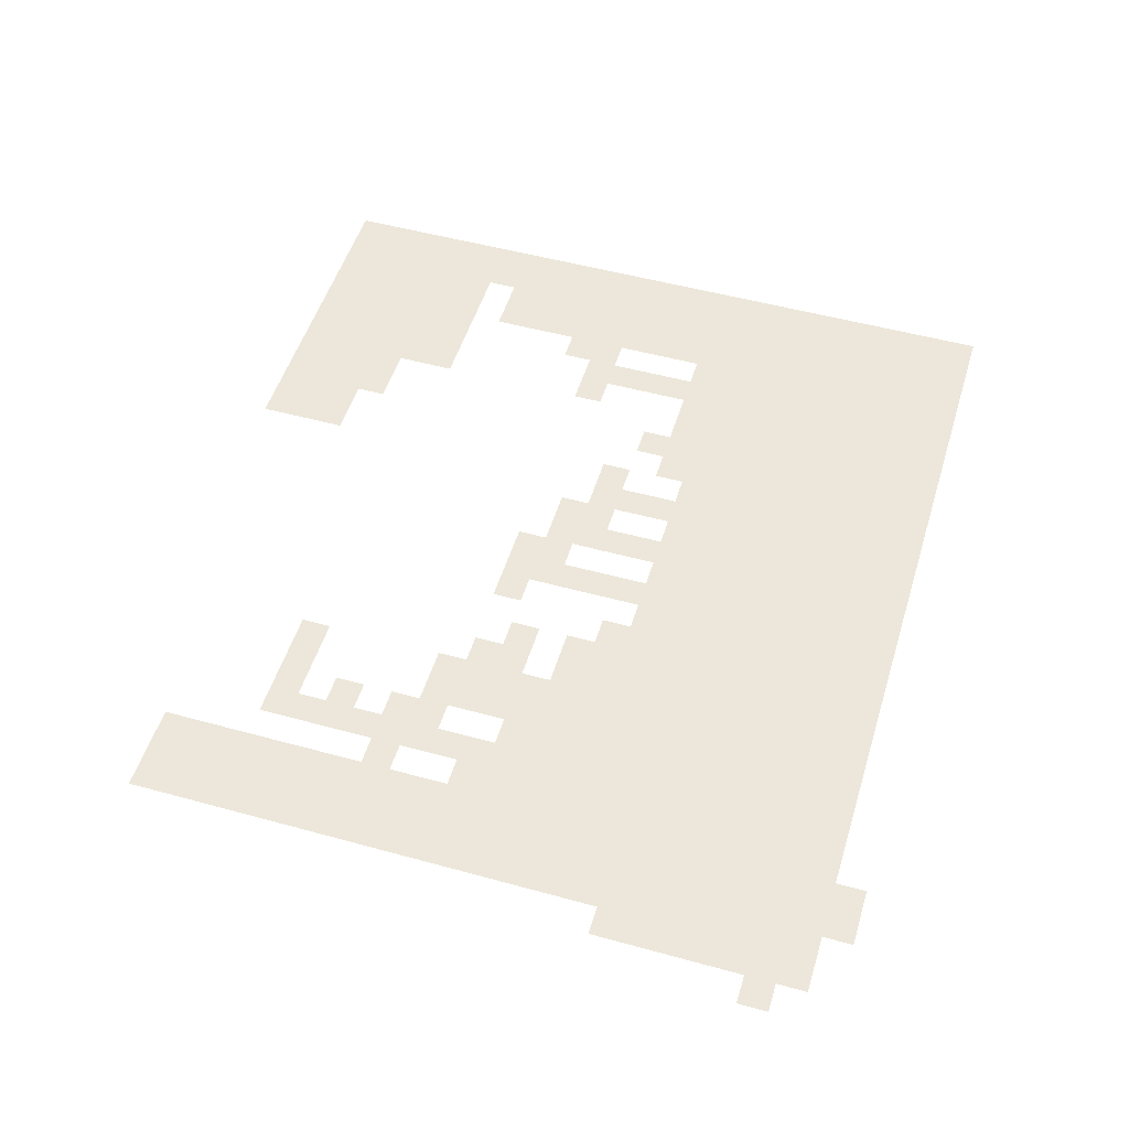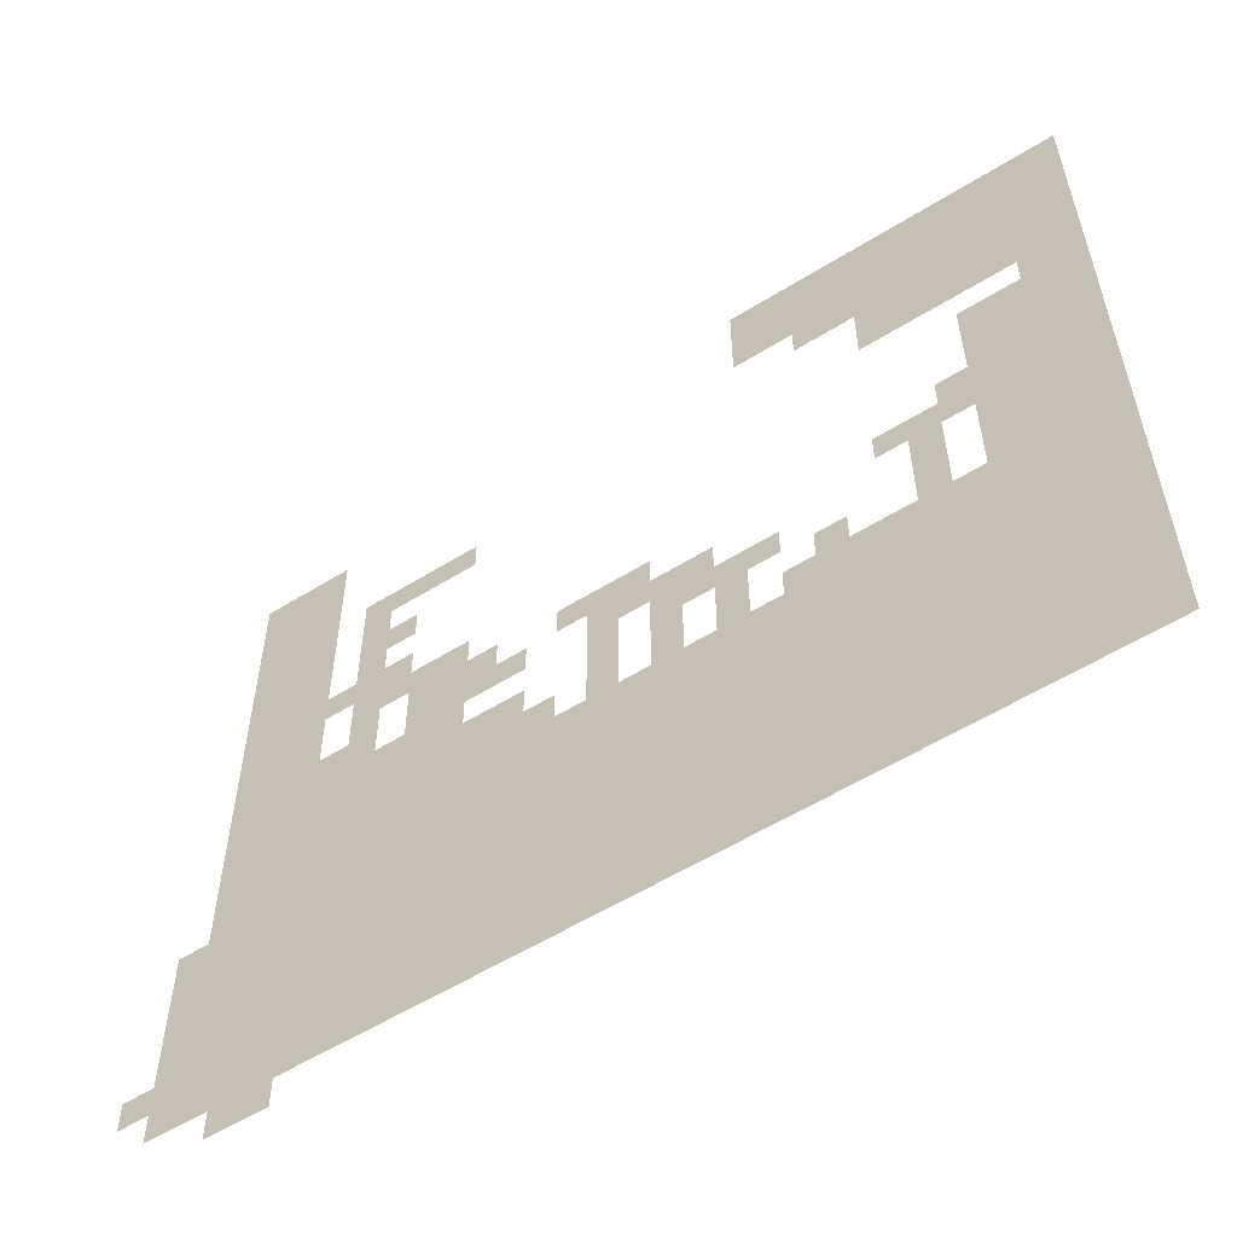
<metadata>
{"format":"obj","ext":"obj","renderer":"f3d","projection":"perspective","resolution":1024,"background":"white","views":[{"elev":50.8,"azim":-73.2,"up":"+Z"},{"elev":-56.6,"azim":33.0,"up":"+Y"}]}
</metadata>
<code>
v -64 -800 0
v -96 -800 0
v -96 -768 0
v -64 -768 0
v -128 -800 0
v -128 -768 0
v -160 -800 0
v -160 -768 0
v -96 -832 0
v -128 -832 0
v -160 -832 0
v -192 -832 0
v -192 -800 0
v -224 -832 0
v -224 -800 0
v -448 -832 0
v -480 -832 0
v -480 -800 0
v -448 -800 0
v -512 -832 0
v -512 -800 0
v -544 -832 0
v -544 -800 0
v -96 -864 0
v -128 -864 0
v -160 -864 0
v -192 -864 0
v -384 -864 0
v -416 -864 0
v -416 -832 0
v -384 -832 0
v -448 -864 0
v -480 -864 0
v -512 -864 0
v -96 -896 0
v -128 -896 0
v -160 -896 0
v -192 -896 0
v -320 -896 0
v -352 -896 0
v -352 -864 0
v -320 -864 0
v -384 -896 0
v -416 -896 0
v -448 -896 0
v -480 -896 0
v -512 -896 0
v -96 -928 0
v -128 -928 0
v -160 -928 0
v -192 -928 0
v -352 -928 0
v -384 -928 0
v -416 -928 0
v -448 -928 0
v -480 -928 0
v -512 -928 0
v -608 -928 0
v -640 -928 0
v -640 -896 0
v -608 -896 0
v -672 -928 0
v -672 -896 0
v -160 -960 0
v -192 -960 0
v -256 -960 0
v -288 -960 0
v -288 -928 0
v -256 -928 0
v -352 -960 0
v -384 -960 0
v -416 -960 0
v -448 -960 0
v -480 -960 0
v -512 -960 0
v -352 -992 0
v -384 -992 0
v -416 -992 0
v -448 -992 0
v -352 -1024 0
v -384 -1024 0
v -640 -640 0
v -672 -640 0
v -672 -608 0
v -640 -608 0
v -704 -640 0
v -704 -608 0
v -736 -640 0
v -736 -608 0
v -768 -640 0
v -768 -608 0
v -736 -672 0
v -768 -672 0
v -704 -704 0
v -736 -704 0
v -704 -672 0
v -768 -704 0
v -736 -736 0
v -768 -736 0
v -704 -768 0
v -736 -768 0
v -704 -736 0
v -768 -768 0
v -800 -768 0
v -800 -736 0
v -640 -800 0
v -672 -800 0
v -672 -768 0
v -640 -768 0
v -704 -800 0
v -736 -800 0
v -768 -800 0
v -608 -832 0
v -640 -832 0
v -608 -800 0
v -672 -832 0
v -704 -832 0
v -736 -832 0
v -768 -832 0
v -576 -864 0
v -608 -864 0
v -576 -832 0
v -640 -864 0
v -672 -864 0
v -704 -864 0
v -736 -864 0
v -768 -864 0
v -800 -864 0
v -800 -832 0
v -704 -896 0
v -736 -896 0
v -768 -896 0
v -576 -928 0
v -576 -896 0
v -544 -960 0
v -576 -960 0
v -544 -928 0
v -608 -960 0
v 0 -544 0
v -32 -544 0
v -32 -512 0
v 0 -512 0
v -64 -544 0
v -64 -512 0
v -96 -544 0
v -96 -512 0
v -128 -544 0
v -128 -512 0
v -800 -544 0
v -832 -544 0
v -832 -512 0
v -800 -512 0
v -864 -544 0
v -864 -512 0
v -896 -544 0
v -896 -512 0
v 0 -576 0
v -32 -576 0
v -64 -576 0
v -96 -576 0
v -128 -576 0
v -160 -576 0
v -160 -544 0
v -800 -576 0
v -832 -576 0
v -864 -576 0
v -896 -576 0
v 0 -608 0
v -32 -608 0
v -64 -608 0
v -96 -608 0
v -128 -608 0
v -160 -608 0
v -800 -608 0
v -832 -608 0
v -864 -608 0
v -896 -608 0
v 0 -640 0
v -32 -640 0
v -64 -640 0
v -96 -640 0
v -128 -640 0
v -160 -640 0
v -800 -640 0
v -832 -640 0
v -864 -640 0
v -896 -640 0
v -800 -672 0
v -832 -672 0
v -864 -672 0
v -896 -672 0
v 0 -704 0
v -32 -704 0
v -32 -672 0
v 0 -672 0
v -64 -704 0
v -64 -672 0
v -96 -704 0
v -96 -672 0
v -128 -704 0
v -128 -672 0
v -800 -704 0
v -832 -704 0
v -864 -704 0
v -896 -704 0
v 0 -736 0
v -32 -736 0
v -64 -736 0
v -96 -736 0
v -128 -736 0
v -832 -736 0
v -864 -736 0
v -896 -736 0
v 0 -768 0
v -32 -768 0
v -832 -768 0
v -864 -768 0
v -896 -768 0
v -800 -800 0
v -832 -800 0
v -864 -800 0
v -896 -800 0
v -832 -832 0
v -864 -832 0
v -896 -832 0
v -800 -896 0
v -288 -896 0
v -256 -896 0
v -224 -960 0
v -224 -928 0
v -320 -960 0
v -320 -928 0
v -320 -992 0
v -480 -992 0
v -512 -992 0
v -544 -992 0
v -576 -992 0
v -192 -1024 0
v -224 -1024 0
v -224 -992 0
v -192 -992 0
v -256 -1024 0
v -256 -992 0
v -288 -1024 0
v -288 -992 0
v -320 -1024 0
v -416 -1024 0
v -448 -1024 0
v -480 -1024 0
v -512 -1024 0
v -544 -1024 0
v -576 -1024 0
v -160 -1056 0
v -192 -1056 0
v -160 -1024 0
v -224 -1056 0
v -256 -1056 0
v -288 -1056 0
v -320 -1056 0
v -352 -1056 0
v -384 -1056 0
v -416 -1056 0
v -448 -1056 0
v -480 -1056 0
v -512 -1056 0
v -544 -1056 0
v -192 -1088 0
v -224 -1088 0
v -256 -1088 0
v -288 -1088 0
v -320 -1088 0
v 0 -480 0
v -32 -480 0
v -32 -448 0
v 0 -448 0
v -64 -480 0
v -64 -448 0
v -96 -480 0
v -96 -448 0
v -128 -480 0
v -128 -448 0
v -160 -480 0
v -160 -448 0
v -192 -480 0
v -192 -448 0
v -224 -480 0
v -224 -448 0
v -256 -480 0
v -256 -448 0
v -288 -480 0
v -288 -448 0
v -320 -480 0
v -320 -448 0
v -352 -480 0
v -352 -448 0
v -160 -512 0
v -192 -512 0
v -224 -512 0
v -256 -512 0
v -288 -512 0
v -320 -512 0
v -352 -512 0
v -192 -544 0
v -224 -544 0
v -256 -544 0
v -288 -544 0
v -320 -544 0
v -352 -544 0
v -192 -576 0
v -224 -576 0
v -256 -576 0
v -288 -576 0
v -192 -608 0
v -224 -608 0
v -192 -640 0
v -224 -640 0
v 0 -800 0
v -32 -800 0
v 0 -832 0
v -32 -832 0
v -64 -832 0
v 0 -864 0
v -32 -864 0
v -64 -864 0
v -832 -864 0
v -864 -864 0
v -896 -864 0
v 0 -896 0
v -32 -896 0
v -64 -896 0
v -832 -896 0
v -864 -896 0
v -896 -896 0
v 0 -928 0
v -32 -928 0
v -64 -928 0
v -704 -928 0
v -736 -928 0
v -768 -928 0
v -800 -928 0
v -832 -928 0
v -864 -928 0
v -896 -928 0
v 0 -960 0
v -32 -960 0
v -64 -960 0
v -96 -960 0
v -128 -960 0
v -640 -960 0
v -672 -960 0
v -704 -960 0
v -736 -960 0
v -768 -960 0
v -800 -960 0
v -832 -960 0
v -864 -960 0
v -896 -960 0
v 0 -992 0
v -32 -992 0
v -64 -992 0
v -96 -992 0
v -128 -992 0
v -160 -992 0
v -608 -992 0
v -640 -992 0
v -672 -992 0
v -704 -992 0
v -736 -992 0
v -768 -992 0
v -800 -992 0
v -832 -992 0
v -864 -992 0
v -896 -992 0
v 0 -1024 0
v -32 -1024 0
v -64 -1024 0
v -96 -1024 0
v -128 -1024 0
v -608 -1024 0
v -640 -1024 0
v -672 -1024 0
v -704 -1024 0
v -736 -1024 0
v -768 -1024 0
v -800 -1024 0
v -832 -1024 0
v -864 -1024 0
v -896 -1024 0
v 0 -1056 0
v -32 -1056 0
v -64 -1056 0
v -96 -1056 0
v -128 -1056 0
v -576 -1056 0
v -608 -1056 0
v -640 -1056 0
v -672 -1056 0
v -704 -1056 0
v -736 -1056 0
v -768 -1056 0
v -800 -1056 0
v -832 -1056 0
v -864 -1056 0
v -896 -1056 0
v -928 -1056 0
v -928 -1024 0
v 0 -1088 0
v -32 -1088 0
v -64 -1088 0
v -96 -1088 0
v -128 -1088 0
v -160 -1088 0
v -352 -1088 0
v -384 -1088 0
v -416 -1088 0
v -448 -1088 0
v -480 -1088 0
v -512 -1088 0
v -544 -1088 0
v -576 -1088 0
v -608 -1088 0
v -640 -1088 0
v -672 -1088 0
v -704 -1088 0
v -736 -1088 0
v -768 -1088 0
v -800 -1088 0
v -832 -1088 0
v -864 -1088 0
v -896 -1088 0
v -928 -1088 0
v 0 -1120 0
v -32 -1120 0
v -64 -1120 0
v -96 -1120 0
v -128 -1120 0
v -160 -1120 0
v -192 -1120 0
v -224 -1120 0
v -256 -1120 0
v -288 -1120 0
v -320 -1120 0
v -352 -1120 0
v -384 -1120 0
v -416 -1120 0
v -448 -1120 0
v -480 -1120 0
v -512 -1120 0
v -544 -1120 0
v -576 -1120 0
v -608 -1120 0
v -640 -1120 0
v -672 -1120 0
v -704 -1120 0
v -736 -1120 0
v -768 -1120 0
v -800 -1120 0
v -832 -1120 0
v -864 -1120 0
v -896 -1120 0
v -928 -1120 0
v 0 -1152 0
v -32 -1152 0
v -64 -1152 0
v -96 -1152 0
v -128 -1152 0
v -160 -1152 0
v -192 -1152 0
v -224 -1152 0
v -256 -1152 0
v -288 -1152 0
v -320 -1152 0
v -352 -1152 0
v -384 -1152 0
v -416 -1152 0
v -448 -1152 0
v -480 -1152 0
v -512 -1152 0
v -544 -1152 0
v -576 -1152 0
v -608 -1152 0
v -640 -1152 0
v -672 -1152 0
v -704 -1152 0
v -736 -1152 0
v -768 -1152 0
v -800 -1152 0
v -832 -1152 0
v -864 -1152 0
v -896 -1152 0
v -928 -1152 0
v 0 -1184 0
v -32 -1184 0
v -64 -1184 0
v -96 -1184 0
v -128 -1184 0
v -160 -1184 0
v -192 -1184 0
v -224 -1184 0
v -256 -1184 0
v -288 -1184 0
v -320 -1184 0
v -352 -1184 0
v -384 -1184 0
v -416 -1184 0
v -448 -1184 0
v -480 -1184 0
v -512 -1184 0
v -544 -1184 0
v -576 -1184 0
v -608 -1184 0
v -640 -1184 0
v -672 -1184 0
v -704 -1184 0
v -736 -1184 0
v -768 -1184 0
v -800 -1184 0
v -832 -1184 0
v -864 -1184 0
v -896 -1184 0
v -928 -1184 0
v 0 -1216 0
v -32 -1216 0
v -64 -1216 0
v -96 -1216 0
v -128 -1216 0
v -160 -1216 0
v -192 -1216 0
v -224 -1216 0
v -256 -1216 0
v -288 -1216 0
v -320 -1216 0
v -352 -1216 0
v -384 -1216 0
v -416 -1216 0
v -448 -1216 0
v -480 -1216 0
v -512 -1216 0
v -544 -1216 0
v -576 -1216 0
v -608 -1216 0
v -640 -1216 0
v -672 -1216 0
v -704 -1216 0
v -736 -1216 0
v -768 -1216 0
v -800 -1216 0
v -832 -1216 0
v -864 -1216 0
v -896 -1216 0
v -928 -1216 0
v -960 -1216 0
v -960 -1184 0
v 0 -1248 0
v -32 -1248 0
v -64 -1248 0
v -96 -1248 0
v -128 -1248 0
v -160 -1248 0
v -192 -1248 0
v -224 -1248 0
v -256 -1248 0
v -288 -1248 0
v -320 -1248 0
v -352 -1248 0
v -384 -1248 0
v -416 -1248 0
v -448 -1248 0
v -480 -1248 0
v -512 -1248 0
v -544 -1248 0
v -576 -1248 0
v -608 -1248 0
v -640 -1248 0
v -672 -1248 0
v -704 -1248 0
v -736 -1248 0
v -768 -1248 0
v -800 -1248 0
v -832 -1248 0
v -864 -1248 0
v -896 -1248 0
v -928 -1248 0
v -800 -1280 0
v -832 -1280 0
v -864 -1280 0
g mesh_0001
f 1 2 3 4
f 2 5 6 3
f 5 7 8 6
f 9 10 5 2
f 10 11 7 5
f 11 12 13 7
f 12 14 15 13
f 16 17 18 19
f 17 20 21 18
f 20 22 23 21
f 24 25 10 9
f 26 27 12 11
f 28 29 30 31
f 29 32 16 30
f 32 33 17 16
f 33 34 20 17
f 35 36 25 24
f 37 38 27 26
f 39 40 41 42
f 40 43 28 41
f 43 44 29 28
f 44 45 32 29
f 46 47 34 33
f 48 49 36 35
f 50 51 38 37
f 52 53 43 40
f 54 55 45 44
f 56 57 47 46
f 58 59 60 61
f 59 62 63 60
f 64 65 51 50
f 66 67 68 69
f 70 71 53 52
f 72 73 55 54
f 74 75 57 56
f 76 77 71 70
f 78 79 73 72
f 80 81 77 76
g mesh_0002
f 82 83 84 85
f 83 86 87 84
f 86 88 89 87
f 88 90 91 89
f 92 93 90 88
f 94 95 92 96
f 95 97 93 92
f 98 99 97 95
f 100 101 98 102
f 101 103 99 98
f 103 104 105 99
f 106 107 108 109
f 107 110 100 108
f 110 111 101 100
f 111 112 103 101
f 113 114 106 115
f 114 116 107 106
f 116 117 110 107
f 118 119 112 111
f 120 121 113 122
f 121 123 114 113
f 123 124 116 114
f 124 125 117 116
f 126 127 119 118
f 127 128 129 119
f 60 63 124 123
f 63 130 125 124
f 130 131 126 125
f 131 132 127 126
g mesh_0003
f 133 58 61 134
f 135 136 133 137
f 136 138 58 133
g mesh_0004
f 139 140 141 142
f 140 143 144 141
f 143 145 146 144
f 145 147 148 146
f 149 150 151 152
f 150 153 154 151
f 153 155 156 154
f 157 158 140 139
f 158 159 143 140
f 159 160 145 143
f 160 161 147 145
f 161 162 163 147
f 164 165 150 149
f 165 166 153 150
f 166 167 155 153
f 168 169 158 157
f 169 170 159 158
f 170 171 160 159
f 171 172 161 160
f 172 173 162 161
f 174 175 165 164
f 175 176 166 165
f 176 177 167 166
f 178 179 169 168
f 179 180 170 169
f 180 181 171 170
f 181 182 172 171
f 182 183 173 172
f 184 185 175 174
f 185 186 176 175
f 186 187 177 176
f 188 189 185 184
f 189 190 186 185
f 190 191 187 186
f 192 193 194 195
f 193 196 197 194
f 196 198 199 197
f 198 200 201 199
f 202 203 189 188
f 203 204 190 189
f 204 205 191 190
f 206 207 193 192
f 207 208 196 193
f 208 209 198 196
f 209 210 200 198
f 105 211 203 202
f 211 212 204 203
f 212 213 205 204
f 214 215 207 206
f 215 4 208 207
f 4 3 209 208
f 3 6 210 209
f 104 216 211 105
f 216 217 212 211
f 217 218 213 212
f 219 220 216 104
f 220 221 217 216
f 221 222 218 217
f 129 223 220 219
f 223 224 221 220
f 224 225 222 221
f 63 130 125 124
f 130 131 126 125
f 131 132 127 126
f 132 226 128 127
f 69 68 227 228
f 58 59 60 61
f 59 62 63 60
f 229 66 69 230
f 66 67 68 69
f 67 231 232 68
f 135 136 133 137
f 136 138 58 133
f 233 76 70 231
f 76 77 71 70
f 77 78 72 71
f 78 79 73 72
f 79 234 74 73
f 234 235 75 74
f 235 236 135 75
f 236 237 136 135
f 238 239 240 241
f 239 242 243 240
f 242 244 245 243
f 244 246 233 245
f 246 80 76 233
f 80 81 77 76
f 81 247 78 77
f 247 248 79 78
f 248 249 234 79
f 249 250 235 234
f 250 251 236 235
f 251 252 237 236
f 253 254 238 255
f 254 256 239 238
f 256 257 242 239
f 257 258 244 242
f 258 259 246 244
f 259 260 80 246
f 260 261 81 80
f 261 262 247 81
f 262 263 248 247
f 263 264 249 248
f 264 265 250 249
f 265 266 251 250
f 267 268 256 254
f 268 269 257 256
f 269 270 258 257
f 270 271 259 258
g mesh_0005
f 272 273 274 275
f 273 276 277 274
f 276 278 279 277
f 278 280 281 279
f 280 282 283 281
f 282 284 285 283
f 284 286 287 285
f 286 288 289 287
f 288 290 291 289
f 290 292 293 291
f 292 294 295 293
f 142 141 273 272
f 141 144 276 273
f 144 146 278 276
f 146 148 280 278
f 148 296 282 280
f 296 297 284 282
f 297 298 286 284
f 298 299 288 286
f 299 300 290 288
f 300 301 292 290
f 301 302 294 292
f 139 140 141 142
f 140 143 144 141
f 143 145 146 144
f 145 147 148 146
f 147 163 296 148
f 163 303 297 296
f 303 304 298 297
f 304 305 299 298
f 305 306 300 299
f 306 307 301 300
f 307 308 302 301
f 157 158 140 139
f 158 159 143 140
f 159 160 145 143
f 160 161 147 145
f 161 162 163 147
f 162 309 303 163
f 309 310 304 303
f 310 311 305 304
f 311 312 306 305
f 168 169 158 157
f 169 170 159 158
f 171 172 161 160
f 172 173 162 161
f 173 313 309 162
f 313 314 310 309
f 178 179 169 168
f 179 180 170 169
f 182 183 173 172
f 183 315 313 173
f 315 316 314 313
f 195 194 179 178
f 194 197 180 179
f 192 193 194 195
f 193 196 197 194
f 206 207 193 192
f 207 208 196 193
f 208 209 198 196
f 214 215 207 206
f 215 4 208 207
f 4 3 209 208
f 104 216 211 105
f 216 217 212 211
f 217 218 213 212
f 317 318 215 214
f 318 1 4 215
f 1 2 3 4
f 219 220 216 104
f 220 221 217 216
f 221 222 218 217
f 319 320 318 317
f 320 321 1 318
f 321 9 2 1
f 129 223 220 219
f 223 224 221 220
f 224 225 222 221
f 322 323 320 319
f 323 324 321 320
f 324 24 9 321
f 128 325 223 129
f 325 326 224 223
f 326 327 225 224
f 328 329 323 322
f 329 330 324 323
f 330 35 24 324
f 226 331 325 128
f 331 332 326 325
f 332 333 327 326
f 334 335 329 328
f 335 336 330 329
f 336 48 35 330
f 62 337 130 63
f 337 338 131 130
f 338 339 132 131
f 339 340 226 132
f 340 341 331 226
f 341 342 332 331
f 342 343 333 332
f 344 345 335 334
f 345 346 336 335
f 346 347 48 336
f 347 348 49 48
f 348 64 50 49
f 64 65 51 50
f 65 229 230 51
f 229 66 69 230
f 66 67 68 69
f 67 231 232 68
f 138 349 59 58
f 349 350 62 59
f 350 351 337 62
f 351 352 338 337
f 352 353 339 338
f 353 354 340 339
f 354 355 341 340
f 355 356 342 341
f 356 357 343 342
f 358 359 345 344
f 359 360 346 345
f 360 361 347 346
f 361 362 348 347
f 362 363 64 348
f 363 241 65 64
f 241 240 229 65
f 240 243 66 229
f 243 245 67 66
f 245 233 231 67
f 233 76 70 231
f 235 236 135 75
f 237 364 138 136
f 364 365 349 138
f 365 366 350 349
f 366 367 351 350
f 367 368 352 351
f 368 369 353 352
f 369 370 354 353
f 370 371 355 354
f 371 372 356 355
f 372 373 357 356
f 374 375 359 358
f 375 376 360 359
f 376 377 361 360
f 377 378 362 361
f 378 255 363 362
f 255 238 241 363
f 238 239 240 241
f 242 244 245 243
f 244 246 233 245
f 246 80 76 233
f 250 251 236 235
f 252 379 364 237
f 379 380 365 364
f 380 381 366 365
f 381 382 367 366
f 382 383 368 367
f 383 384 369 368
f 384 385 370 369
f 385 386 371 370
f 386 387 372 371
f 387 388 373 372
f 389 390 375 374
f 390 391 376 375
f 391 392 377 376
f 392 393 378 377
f 393 253 255 378
f 257 258 244 242
f 258 259 246 244
f 259 260 80 246
f 260 261 81 80
f 263 264 249 248
f 264 265 250 249
f 265 266 251 250
f 266 394 252 251
f 394 395 379 252
f 395 396 380 379
f 396 397 381 380
f 397 398 382 381
f 398 399 383 382
f 399 400 384 383
f 400 401 385 384
f 401 402 386 385
f 402 403 387 386
f 403 404 388 387
f 404 405 406 388
f 407 408 390 389
f 408 409 391 390
f 409 410 392 391
f 410 411 393 392
f 411 412 253 393
f 412 267 254 253
f 267 268 256 254
f 269 270 258 257
f 270 271 259 258
f 271 413 260 259
f 413 414 261 260
f 414 415 262 261
f 415 416 263 262
f 416 417 264 263
f 417 418 265 264
f 418 419 266 265
f 419 420 394 266
f 420 421 395 394
f 421 422 396 395
f 422 423 397 396
f 423 424 398 397
f 424 425 399 398
f 425 426 400 399
f 426 427 401 400
f 427 428 402 401
f 428 429 403 402
f 429 430 404 403
f 430 431 405 404
f 432 433 408 407
f 433 434 409 408
f 434 435 410 409
f 435 436 411 410
f 436 437 412 411
f 437 438 267 412
f 438 439 268 267
f 439 440 269 268
f 440 441 270 269
f 441 442 271 270
f 442 443 413 271
f 443 444 414 413
f 444 445 415 414
f 445 446 416 415
f 446 447 417 416
f 447 448 418 417
f 448 449 419 418
f 449 450 420 419
f 450 451 421 420
f 451 452 422 421
f 452 453 423 422
f 453 454 424 423
f 454 455 425 424
f 455 456 426 425
f 456 457 427 426
f 457 458 428 427
f 458 459 429 428
f 459 460 430 429
f 460 461 431 430
f 462 463 433 432
f 463 464 434 433
f 464 465 435 434
f 465 466 436 435
f 466 467 437 436
f 467 468 438 437
f 468 469 439 438
f 469 470 440 439
f 470 471 441 440
f 471 472 442 441
f 472 473 443 442
f 473 474 444 443
f 474 475 445 444
f 475 476 446 445
f 476 477 447 446
f 477 478 448 447
f 478 479 449 448
f 479 480 450 449
f 480 481 451 450
f 481 482 452 451
f 482 483 453 452
f 483 484 454 453
f 484 485 455 454
f 485 486 456 455
f 486 487 457 456
f 487 488 458 457
f 488 489 459 458
f 489 490 460 459
f 490 491 461 460
f 492 493 463 462
f 493 494 464 463
f 494 495 465 464
f 495 496 466 465
f 496 497 467 466
f 497 498 468 467
f 498 499 469 468
f 499 500 470 469
f 500 501 471 470
f 501 502 472 471
f 502 503 473 472
f 503 504 474 473
f 504 505 475 474
f 505 506 476 475
f 506 507 477 476
f 507 508 478 477
f 508 509 479 478
f 509 510 480 479
f 510 511 481 480
f 511 512 482 481
f 512 513 483 482
f 513 514 484 483
f 514 515 485 484
f 515 516 486 485
f 516 517 487 486
f 517 518 488 487
f 518 519 489 488
f 519 520 490 489
f 520 521 491 490
f 522 523 493 492
f 523 524 494 493
f 524 525 495 494
f 525 526 496 495
f 526 527 497 496
f 527 528 498 497
f 528 529 499 498
f 529 530 500 499
f 530 531 501 500
f 531 532 502 501
f 532 533 503 502
f 533 534 504 503
f 534 535 505 504
f 535 536 506 505
f 536 537 507 506
f 537 538 508 507
f 538 539 509 508
f 539 540 510 509
f 540 541 511 510
f 541 542 512 511
f 542 543 513 512
f 543 544 514 513
f 544 545 515 514
f 545 546 516 515
f 546 547 517 516
f 547 548 518 517
f 548 549 519 518
f 549 550 520 519
f 550 551 521 520
f 551 552 553 521
f 554 555 523 522
f 555 556 524 523
f 556 557 525 524
f 557 558 526 525
f 558 559 527 526
f 559 560 528 527
f 560 561 529 528
f 561 562 530 529
f 562 563 531 530
f 563 564 532 531
f 564 565 533 532
f 565 566 534 533
f 566 567 535 534
f 567 568 536 535
f 568 569 537 536
f 569 570 538 537
f 570 571 539 538
f 571 572 540 539
f 572 573 541 540
f 573 574 542 541
f 574 575 543 542
f 575 576 544 543
f 576 577 545 544
f 577 578 546 545
f 578 579 547 546
f 579 580 548 547
f 580 581 549 548
f 581 582 550 549
f 582 583 551 550
f 584 585 580 579
f 585 586 581 580

</code>
